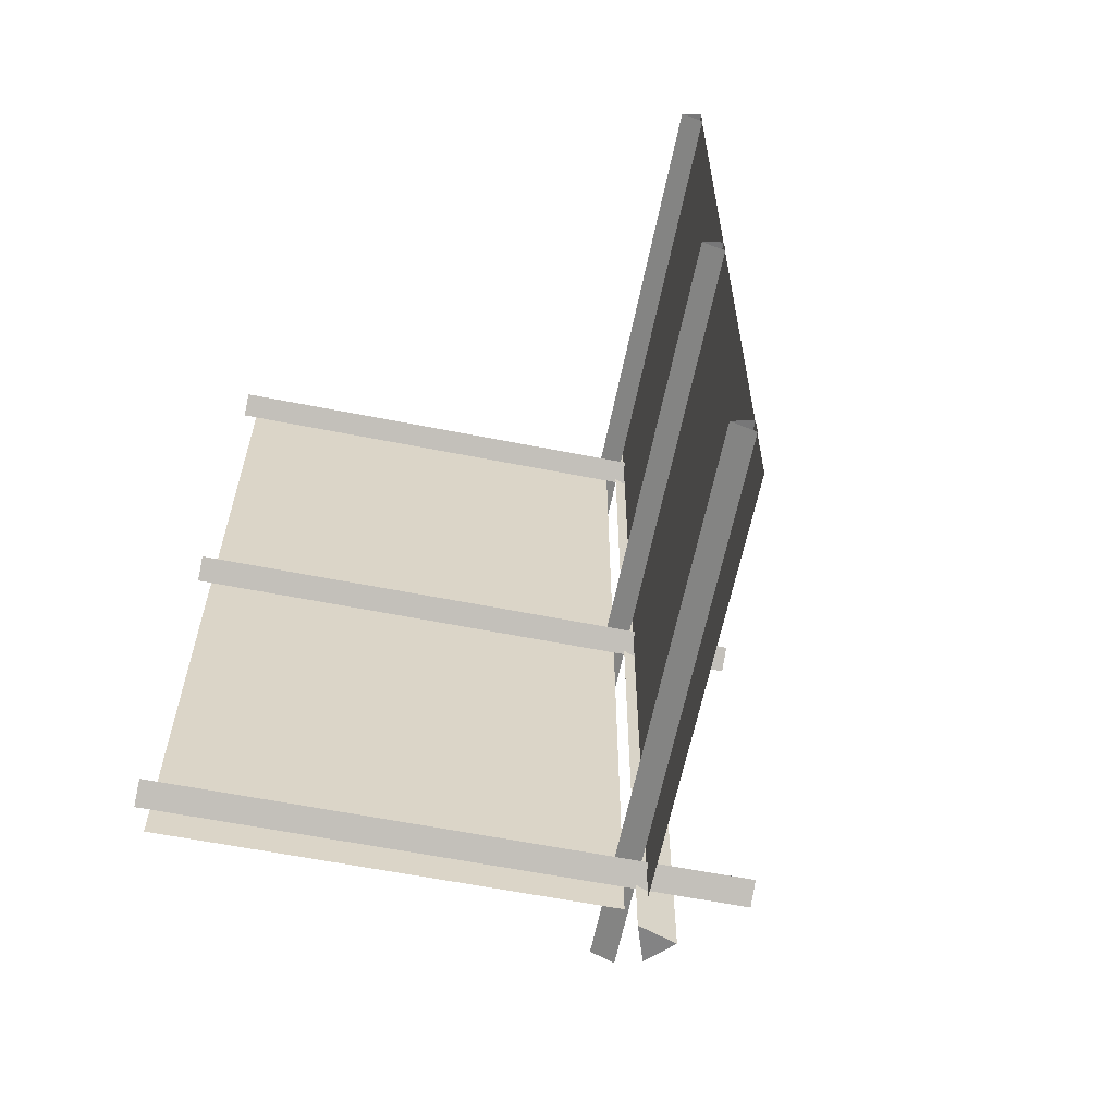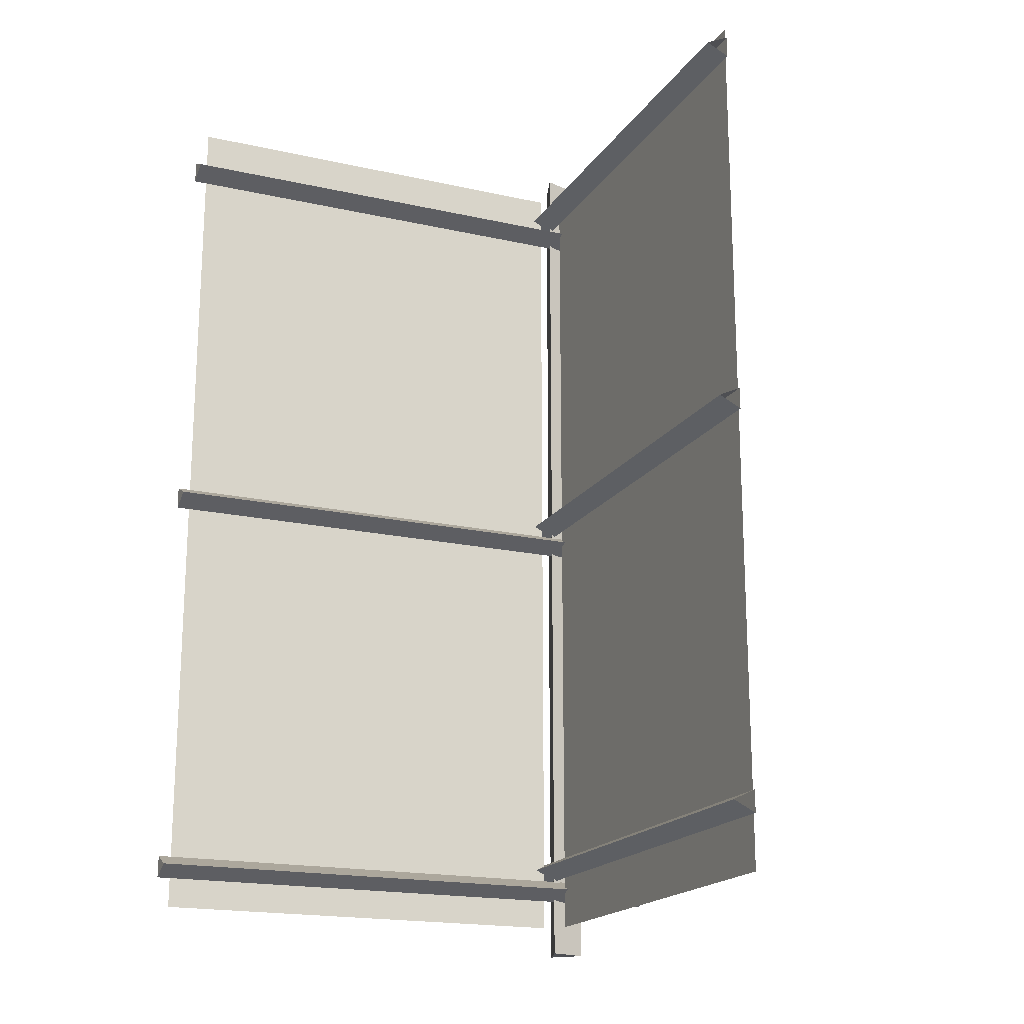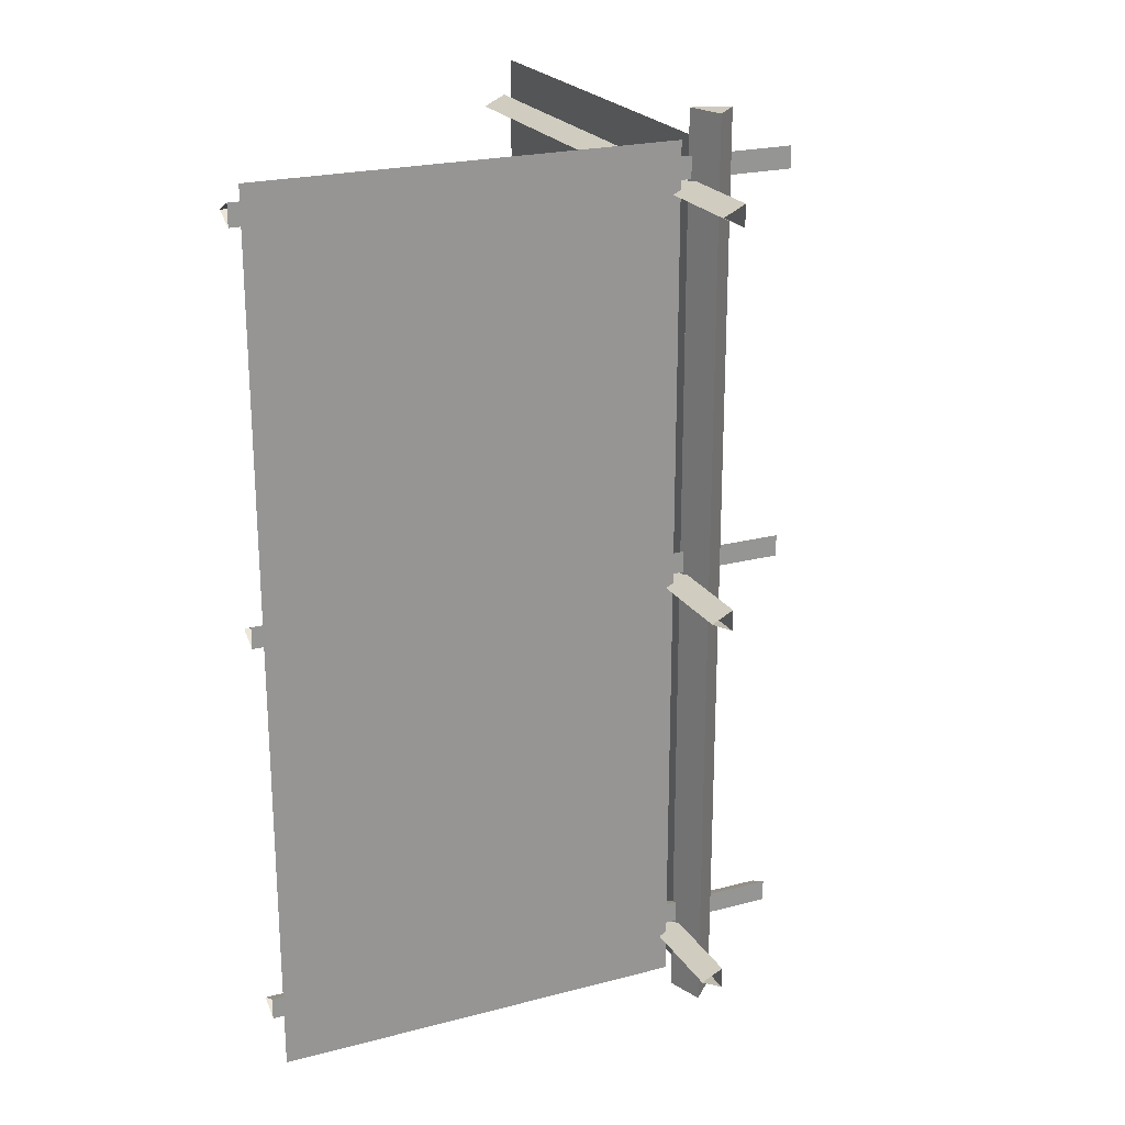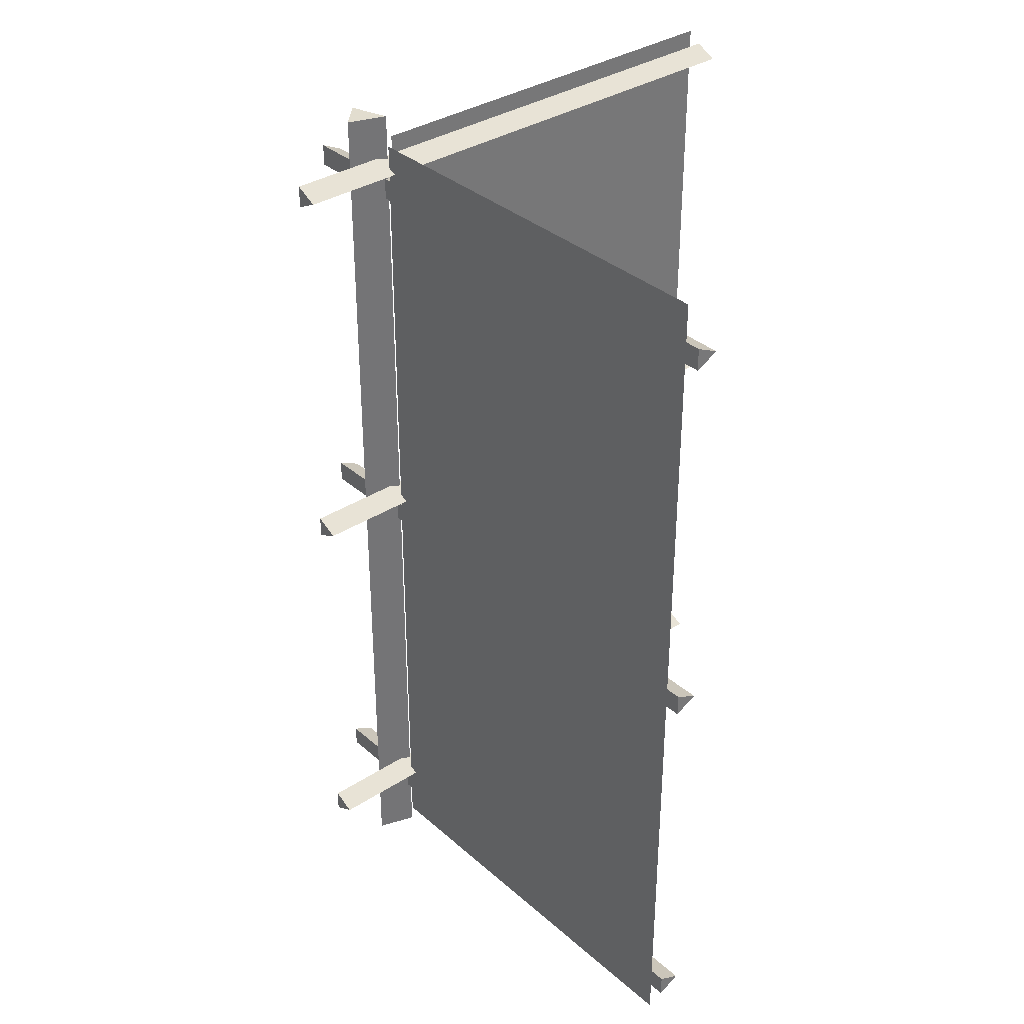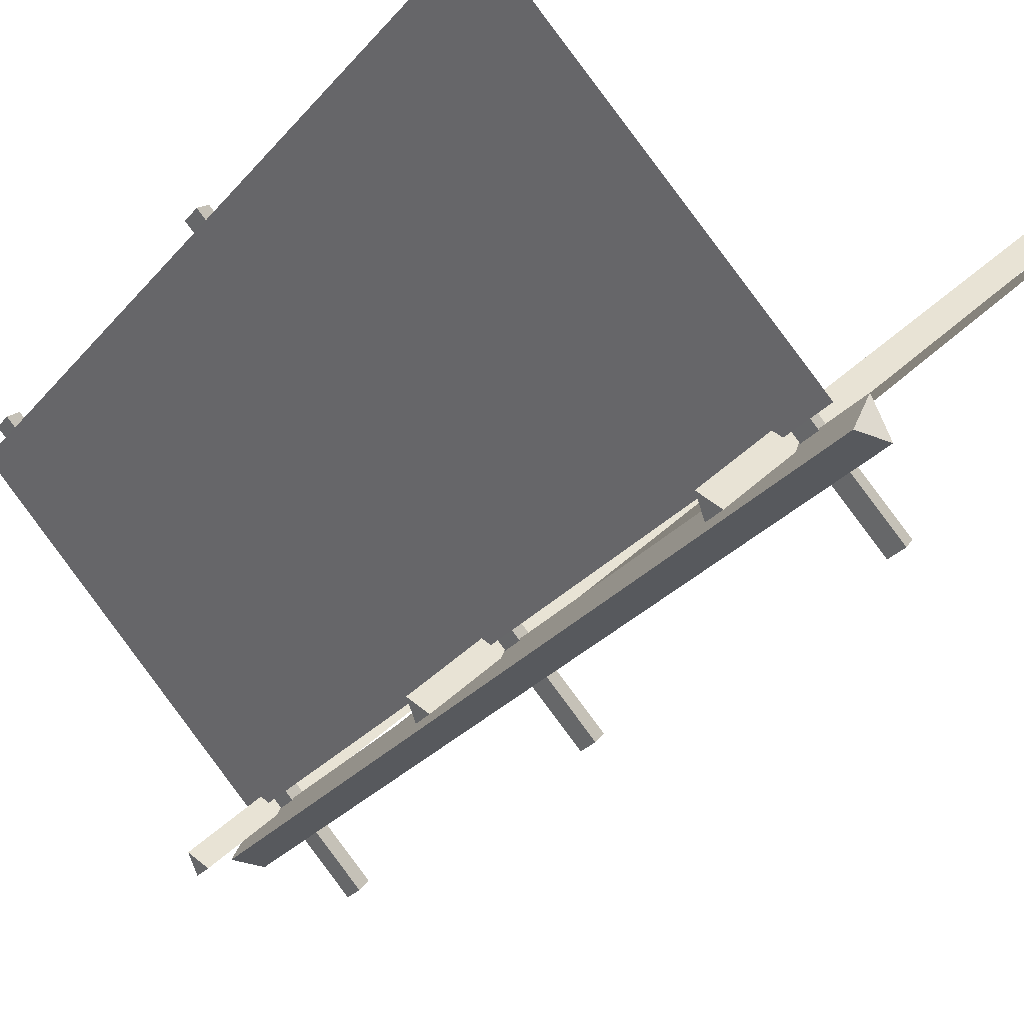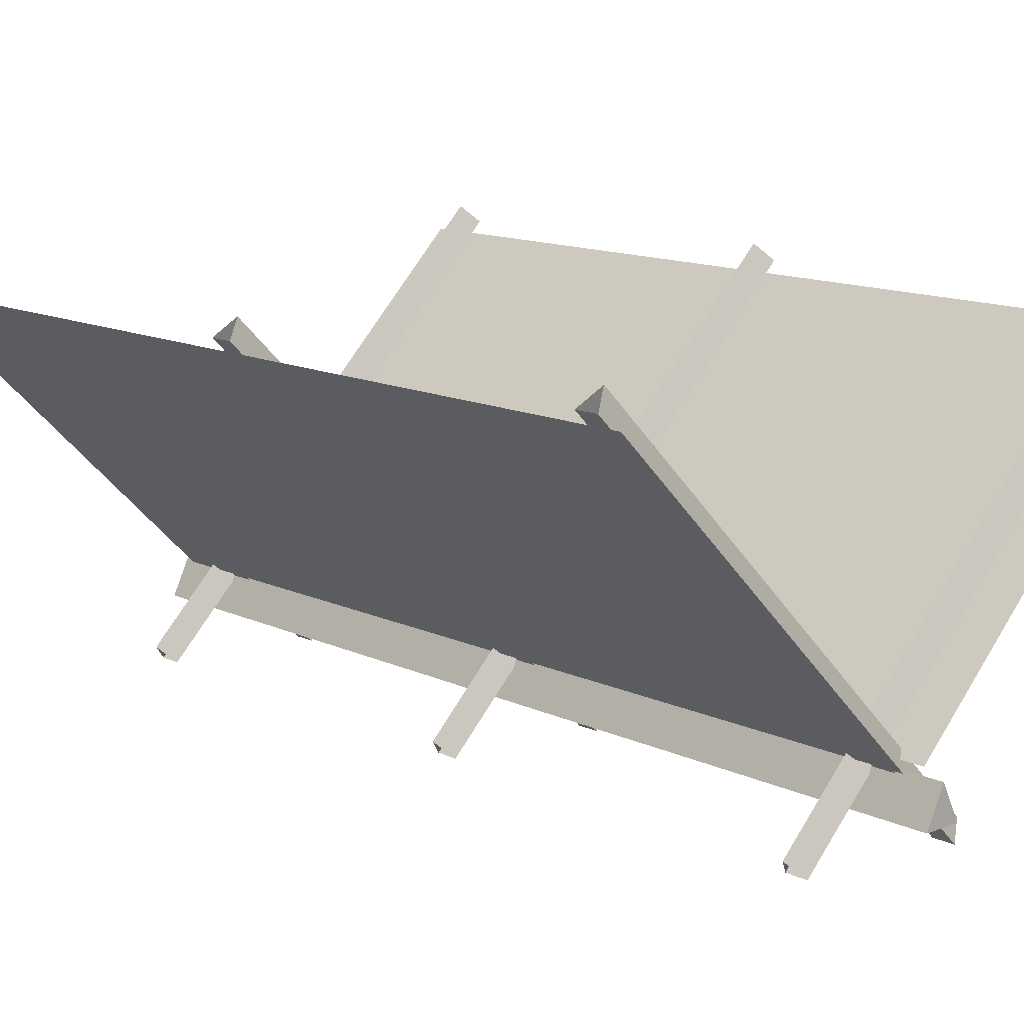
<metadata>
{"format":"obj","ext":"obj","renderer":"f3d","projection":"perspective","resolution":1024,"background":"white","views":[{"elev":-61.2,"azim":33.6,"up":"+Y"},{"elev":-18.7,"azim":21.8,"up":"+Y"},{"elev":22.5,"azim":110.6,"up":"+Y"},{"elev":34.9,"azim":-85.8,"up":"+Y"},{"elev":-29.0,"azim":-32.2,"up":"+Z"},{"elev":12.9,"azim":137.4,"up":"+Z"}]}
</metadata>
<code>
g dungeon_mv_orc_tent_lod01
v 0.1103 0.1518 -0.1103
v -5.26 0.1516 -5.481
v -5.262 -0.1519 -5.482
v 0.11 -0.1517 -0.1103
v 0.11 -0.1517 -0.1103
v -5.262 -0.1519 -5.482
v -5.481 3.147e-05 -5.261
v -0.1098 0.0002216 0.1101
v 0.1103 0.1518 -0.1103
v -0.1098 0.0002216 0.1101
v -5.481 3.147e-05 -5.261
v -5.26 0.1516 -5.481
v -5.26 0.1516 -5.481
v -5.481 3.147e-05 -5.261
v -5.262 -0.1519 -5.482
v 0.1103 5.682 -0.1103
v -5.26 5.682 -5.481
v -5.262 5.379 -5.482
v 0.11 5.379 -0.1103
v 0.11 5.379 -0.1103
v -5.262 5.379 -5.482
v -5.481 5.531 -5.261
v -0.1098 5.531 0.1101
v 0.1103 5.682 -0.1103
v -0.1098 5.531 0.1101
v -5.481 5.531 -5.261
v -5.26 5.682 -5.481
v -5.26 5.682 -5.481
v -5.481 5.531 -5.261
v -5.262 5.379 -5.482
v 0.1103 11.14 -0.1103
v -5.26 11.14 -5.481
v -5.262 10.84 -5.482
v 0.11 10.84 -0.1103
v 0.11 10.84 -0.1103
v -5.262 10.84 -5.482
v -5.481 10.99 -5.261
v -0.1098 10.99 0.1101
v 0.1103 11.14 -0.1103
v -0.1098 10.99 0.1101
v -5.481 10.99 -5.261
v -5.26 11.14 -5.481
v -5.26 11.14 -5.481
v -5.481 10.99 -5.261
v -5.262 10.84 -5.482
v -3.261 -0.1683 -5.465
v -8.631 -0.1684 -0.09426
v -8.633 -0.4719 -0.09254
v -3.261 -0.4717 -5.465
v -3.261 -0.4717 -5.465
v -8.633 -0.4719 -0.09254
v -8.412 -0.32 0.1264
v -3.041 -0.3198 -5.245
v -3.261 -0.1683 -5.465
v -3.041 -0.3198 -5.245
v -8.412 -0.32 0.1264
v -8.631 -0.1684 -0.09426
v -8.631 -0.1684 -0.09426
v -8.412 -0.32 0.1264
v -8.633 -0.4719 -0.09254
v -3.261 5.362 -5.465
v -8.631 5.362 -0.09426
v -8.633 5.059 -0.09254
v -3.261 5.059 -5.465
v -3.261 5.059 -5.465
v -8.633 5.059 -0.09254
v -8.412 5.211 0.1264
v -3.041 5.211 -5.245
v -3.261 5.362 -5.465
v -3.041 5.211 -5.245
v -8.412 5.211 0.1264
v -8.631 5.362 -0.09426
v -8.631 5.362 -0.09426
v -8.412 5.211 0.1264
v -8.633 5.059 -0.09254
v -3.261 10.82 -5.465
v -8.631 10.82 -0.09426
v -8.633 10.52 -0.09254
v -3.261 10.52 -5.465
v -3.261 10.52 -5.465
v -8.633 10.52 -0.09254
v -8.412 10.67 0.1264
v -3.041 10.67 -5.245
v -3.261 10.82 -5.465
v -3.041 10.67 -5.245
v -8.412 10.67 0.1264
v -8.631 10.82 -0.09426
v -8.631 10.82 -0.09426
v -8.412 10.67 0.1264
v -8.633 10.52 -0.09254
v -4.071 11.37 -4.365
v -4.071 -0.8726 -4.365
v 0.04706 -0.8726 -0.2473
v 0.04706 11.37 -0.2473
v -4.409 11.37 -4.365
v -8.527 11.37 -0.2473
v -8.527 -0.8726 -0.2473
v -4.409 -0.8726 -4.365
v -4.502 11.75 -4.896
v -4.502 -1.249 -4.896
v -4.014 -1.249 -4.896
v -4.014 11.75 -4.896
v -4.258 11.75 -4.403
v -4.502 11.75 -4.896
v -4.014 11.75 -4.896
v -4.258 11.75 -4.403
v -4.014 11.75 -4.896
v -4.014 -1.249 -4.896
v -4.258 -1.249 -4.403
v -4.258 -1.249 -4.403
v -4.014 -1.249 -4.896
v -4.502 -1.249 -4.896
v -4.258 -1.249 -4.403
v -4.502 -1.249 -4.896
v -4.502 11.75 -4.896
v -4.258 11.75 -4.403
g dungeon_mv_orc_tent_lod01_0
f 3 2 1
f 4 3 1
f 7 6 5
f 8 7 5
f 11 10 9
f 12 11 9
f 15 14 13
f 18 17 16
f 19 18 16
f 22 21 20
f 23 22 20
f 26 25 24
f 27 26 24
f 30 29 28
f 33 32 31
f 34 33 31
f 37 36 35
f 38 37 35
f 41 40 39
f 42 41 39
f 45 44 43
f 48 47 46
f 49 48 46
f 52 51 50
f 53 52 50
f 56 55 54
f 57 56 54
f 60 59 58
f 63 62 61
f 64 63 61
f 67 66 65
f 68 67 65
f 71 70 69
f 72 71 69
f 75 74 73
f 78 77 76
f 79 78 76
f 82 81 80
f 83 82 80
f 86 85 84
f 87 86 84
f 90 89 88
f 93 92 91
f 94 93 91
f 97 96 95
f 98 97 95
f 101 100 99
f 102 101 99
f 105 104 103
f 108 107 106
f 109 108 106
f 112 111 110
f 115 114 113
f 116 115 113

</code>
